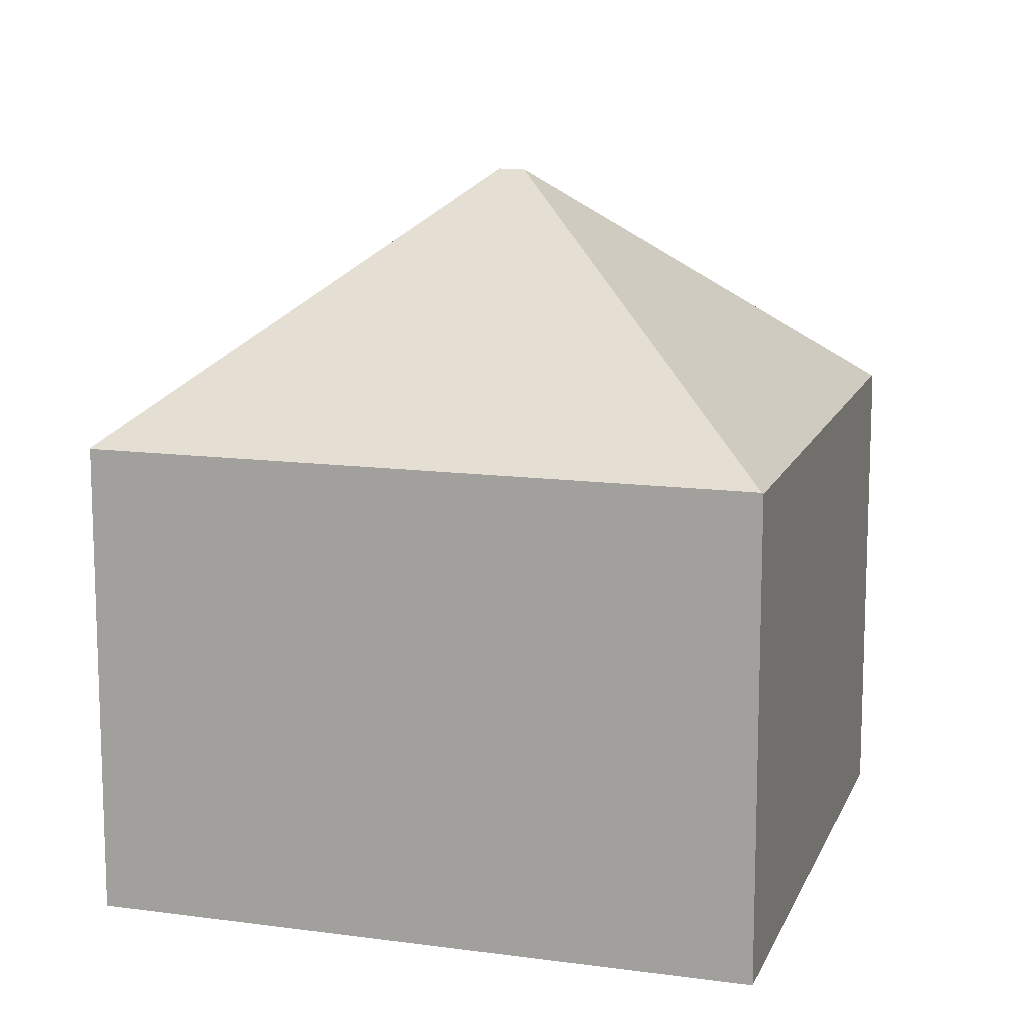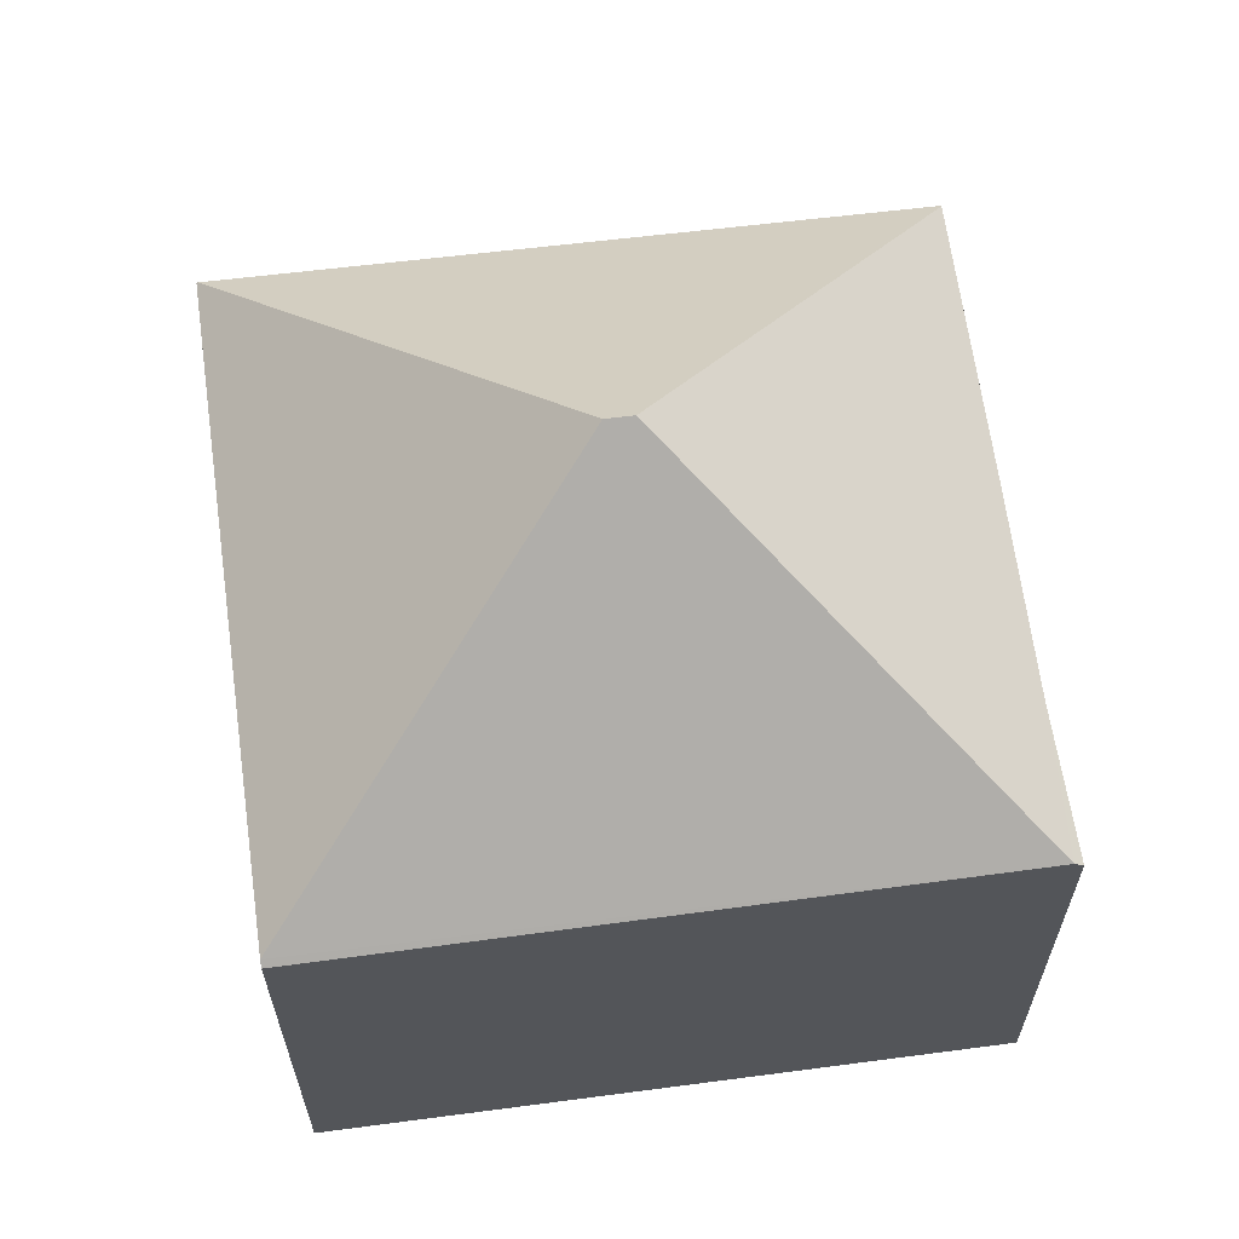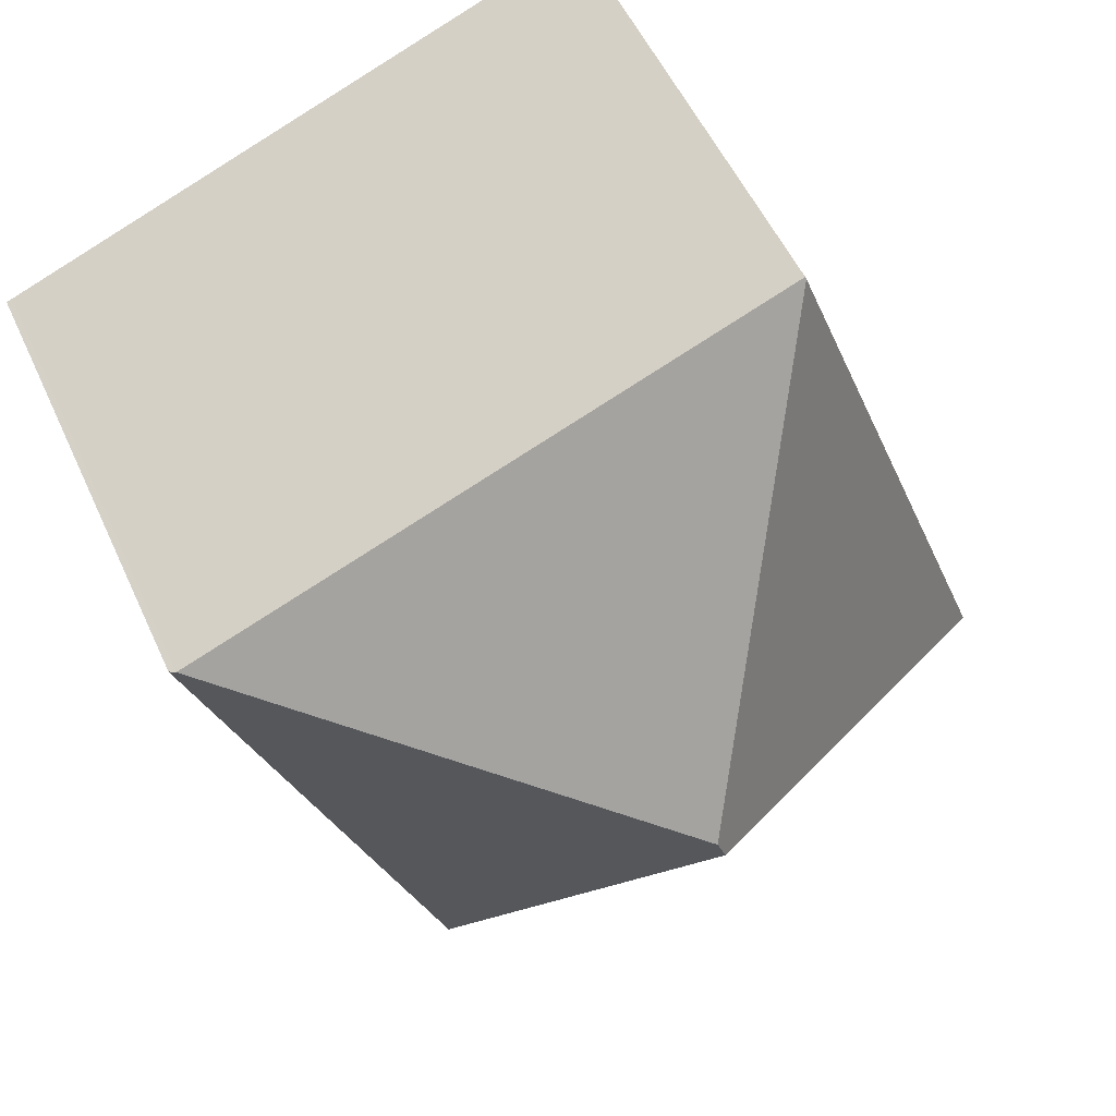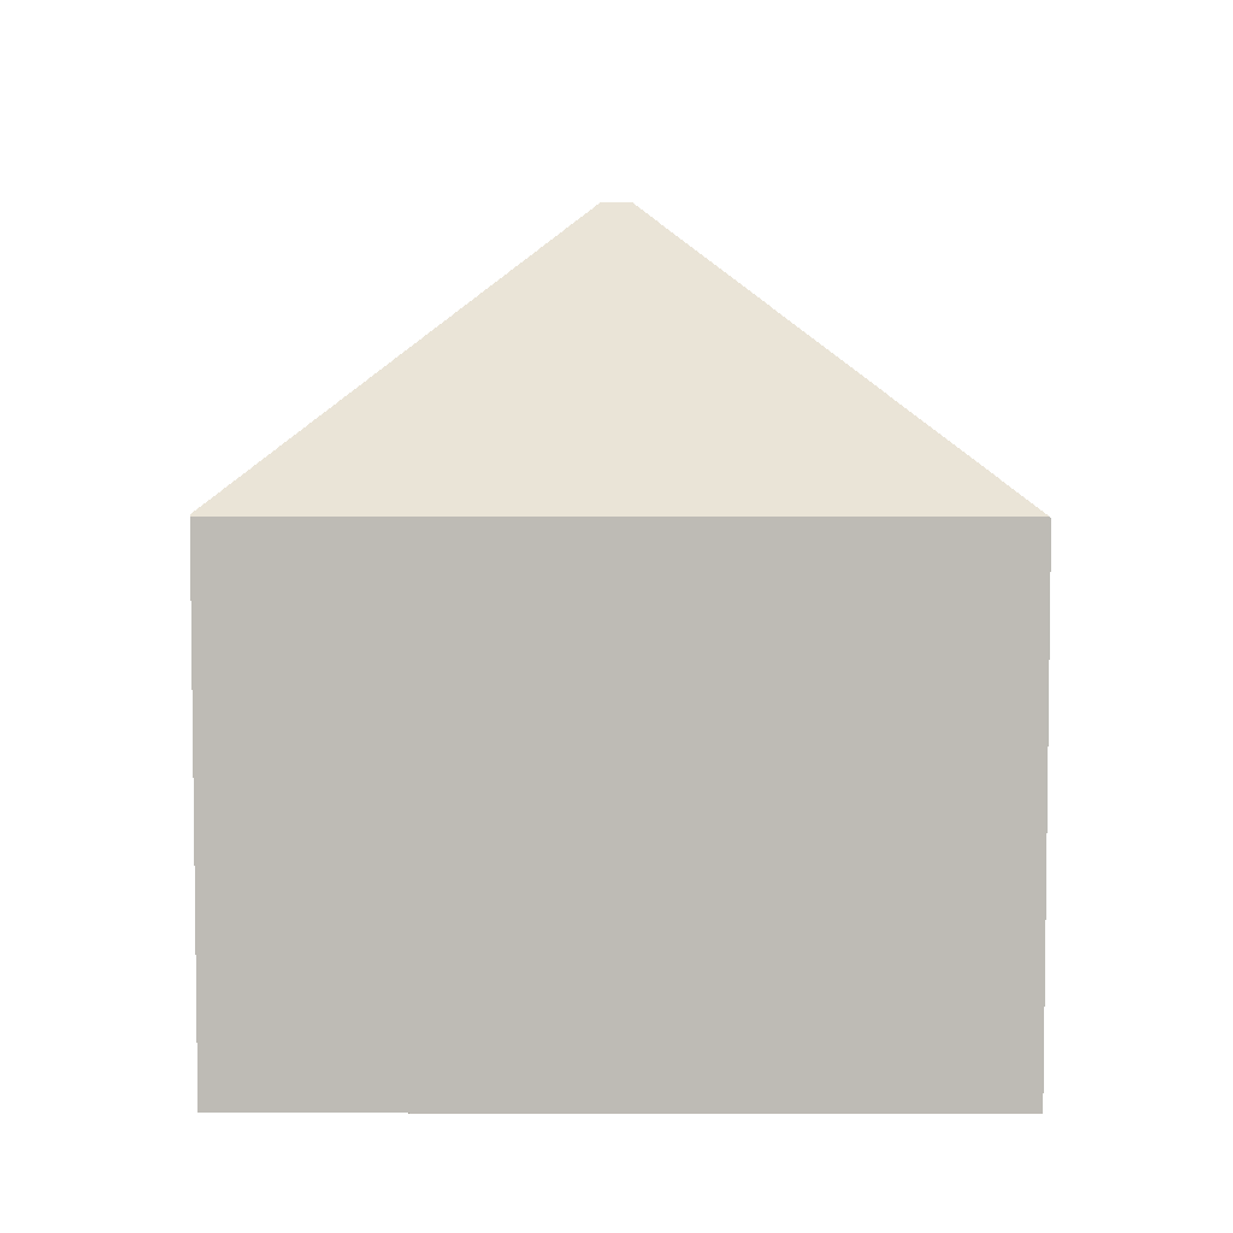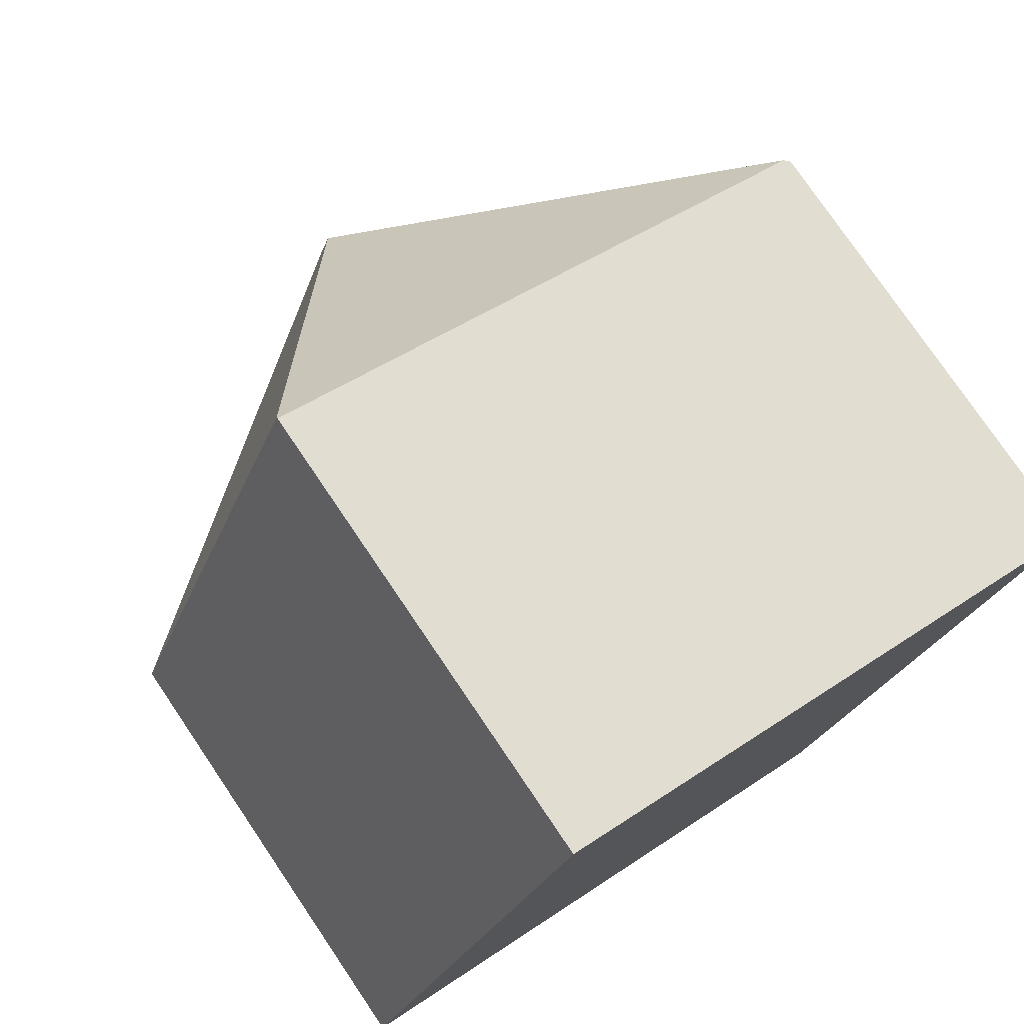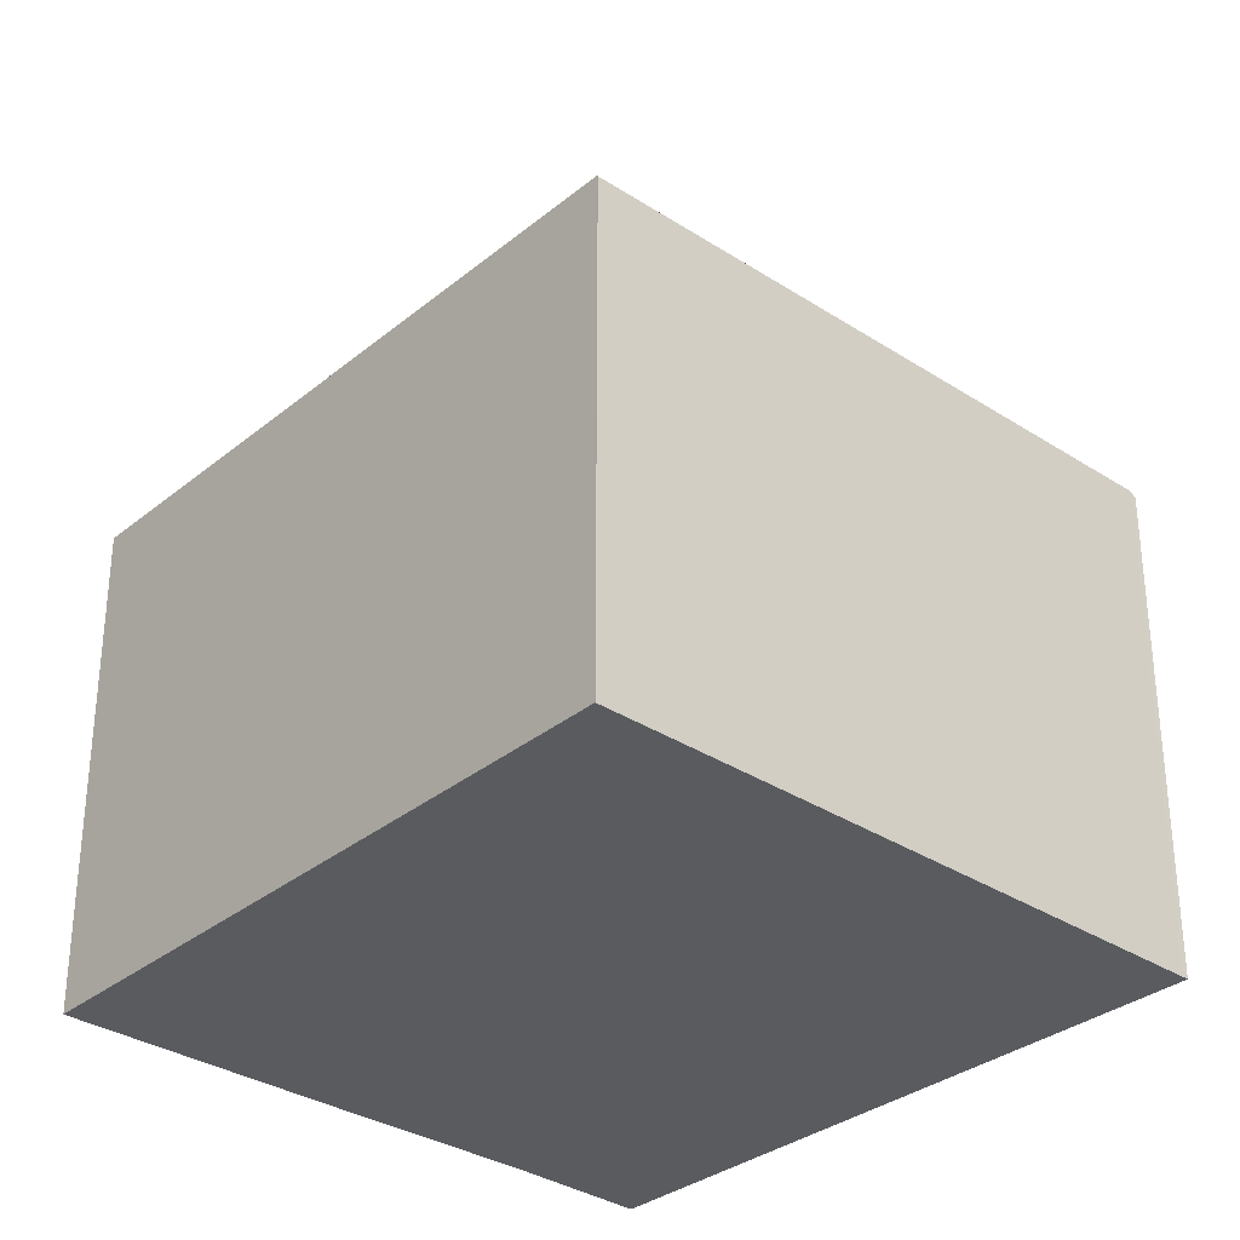
<metadata>
{"format":"obj","ext":"obj","renderer":"f3d","projection":"perspective","resolution":1024,"background":"white","views":[{"elev":12.7,"azim":-51.8,"up":"+Y"},{"elev":64.6,"azim":103.7,"up":"+Y"},{"elev":53.0,"azim":156.0,"up":"+Z"},{"elev":5.6,"azim":-69.1,"up":"+Y"},{"elev":77.1,"azim":-34.1,"up":"+Z"},{"elev":-32.4,"azim":-20.8,"up":"+Y"}]}
</metadata>
<code>
v  6.98 12.05 3.445
v  0 7.843 4.802e-16
v  3.893 7.843 10.35
v  0.02 7.86 -0.008
v  6.826 12.05 3.036
v  13.73 7.893 6.465
v  3.902 7.822 10.37
v  9.863 7.912 -3.752
v  13.83 7.812 6.428
v  7.607 7.852 -2.96
v  9.808 7.793 -3.893
v  4.313 7.843 -1.695
v  7.607 1.812e-16 -2.96
v  9.808 2.384e-16 -3.893
v  0.02 4.899e-19 -0.008
v  4.313 1.038e-16 -1.695
v  0 0 0
v  3.893 -6.336e-16 10.35
v  3.902 -6.351e-16 10.37
v  13.73 -3.959e-16 6.465
v  13.83 -3.936e-16 6.428
v  9.863 2.297e-16 -3.752
g defaultobject
f 1 2 3
f 2 1 4
f 4 1 5
f 6 3 7
f 3 6 1
f 8 6 9
f 6 8 1
f 1 8 5
f 10 8 11
f 8 10 5
f 5 10 12
f 5 12 4
f 11 13 10
f 13 11 14
f 13 12 10
f 12 13 15
f 15 13 16
f 15 4 12
f 4 15 2
f 2 15 17
f 17 3 2
f 3 17 18
f 3 18 7
f 7 18 19
f 19 6 7
f 6 19 20
f 6 20 9
f 9 20 21
f 8 14 11
f 14 8 9
f 14 9 22
f 22 9 21
f 16 18 17
f 18 20 19
f 20 18 16
f 20 16 13
f 20 13 14
f 20 14 22
f 20 22 21

</code>
